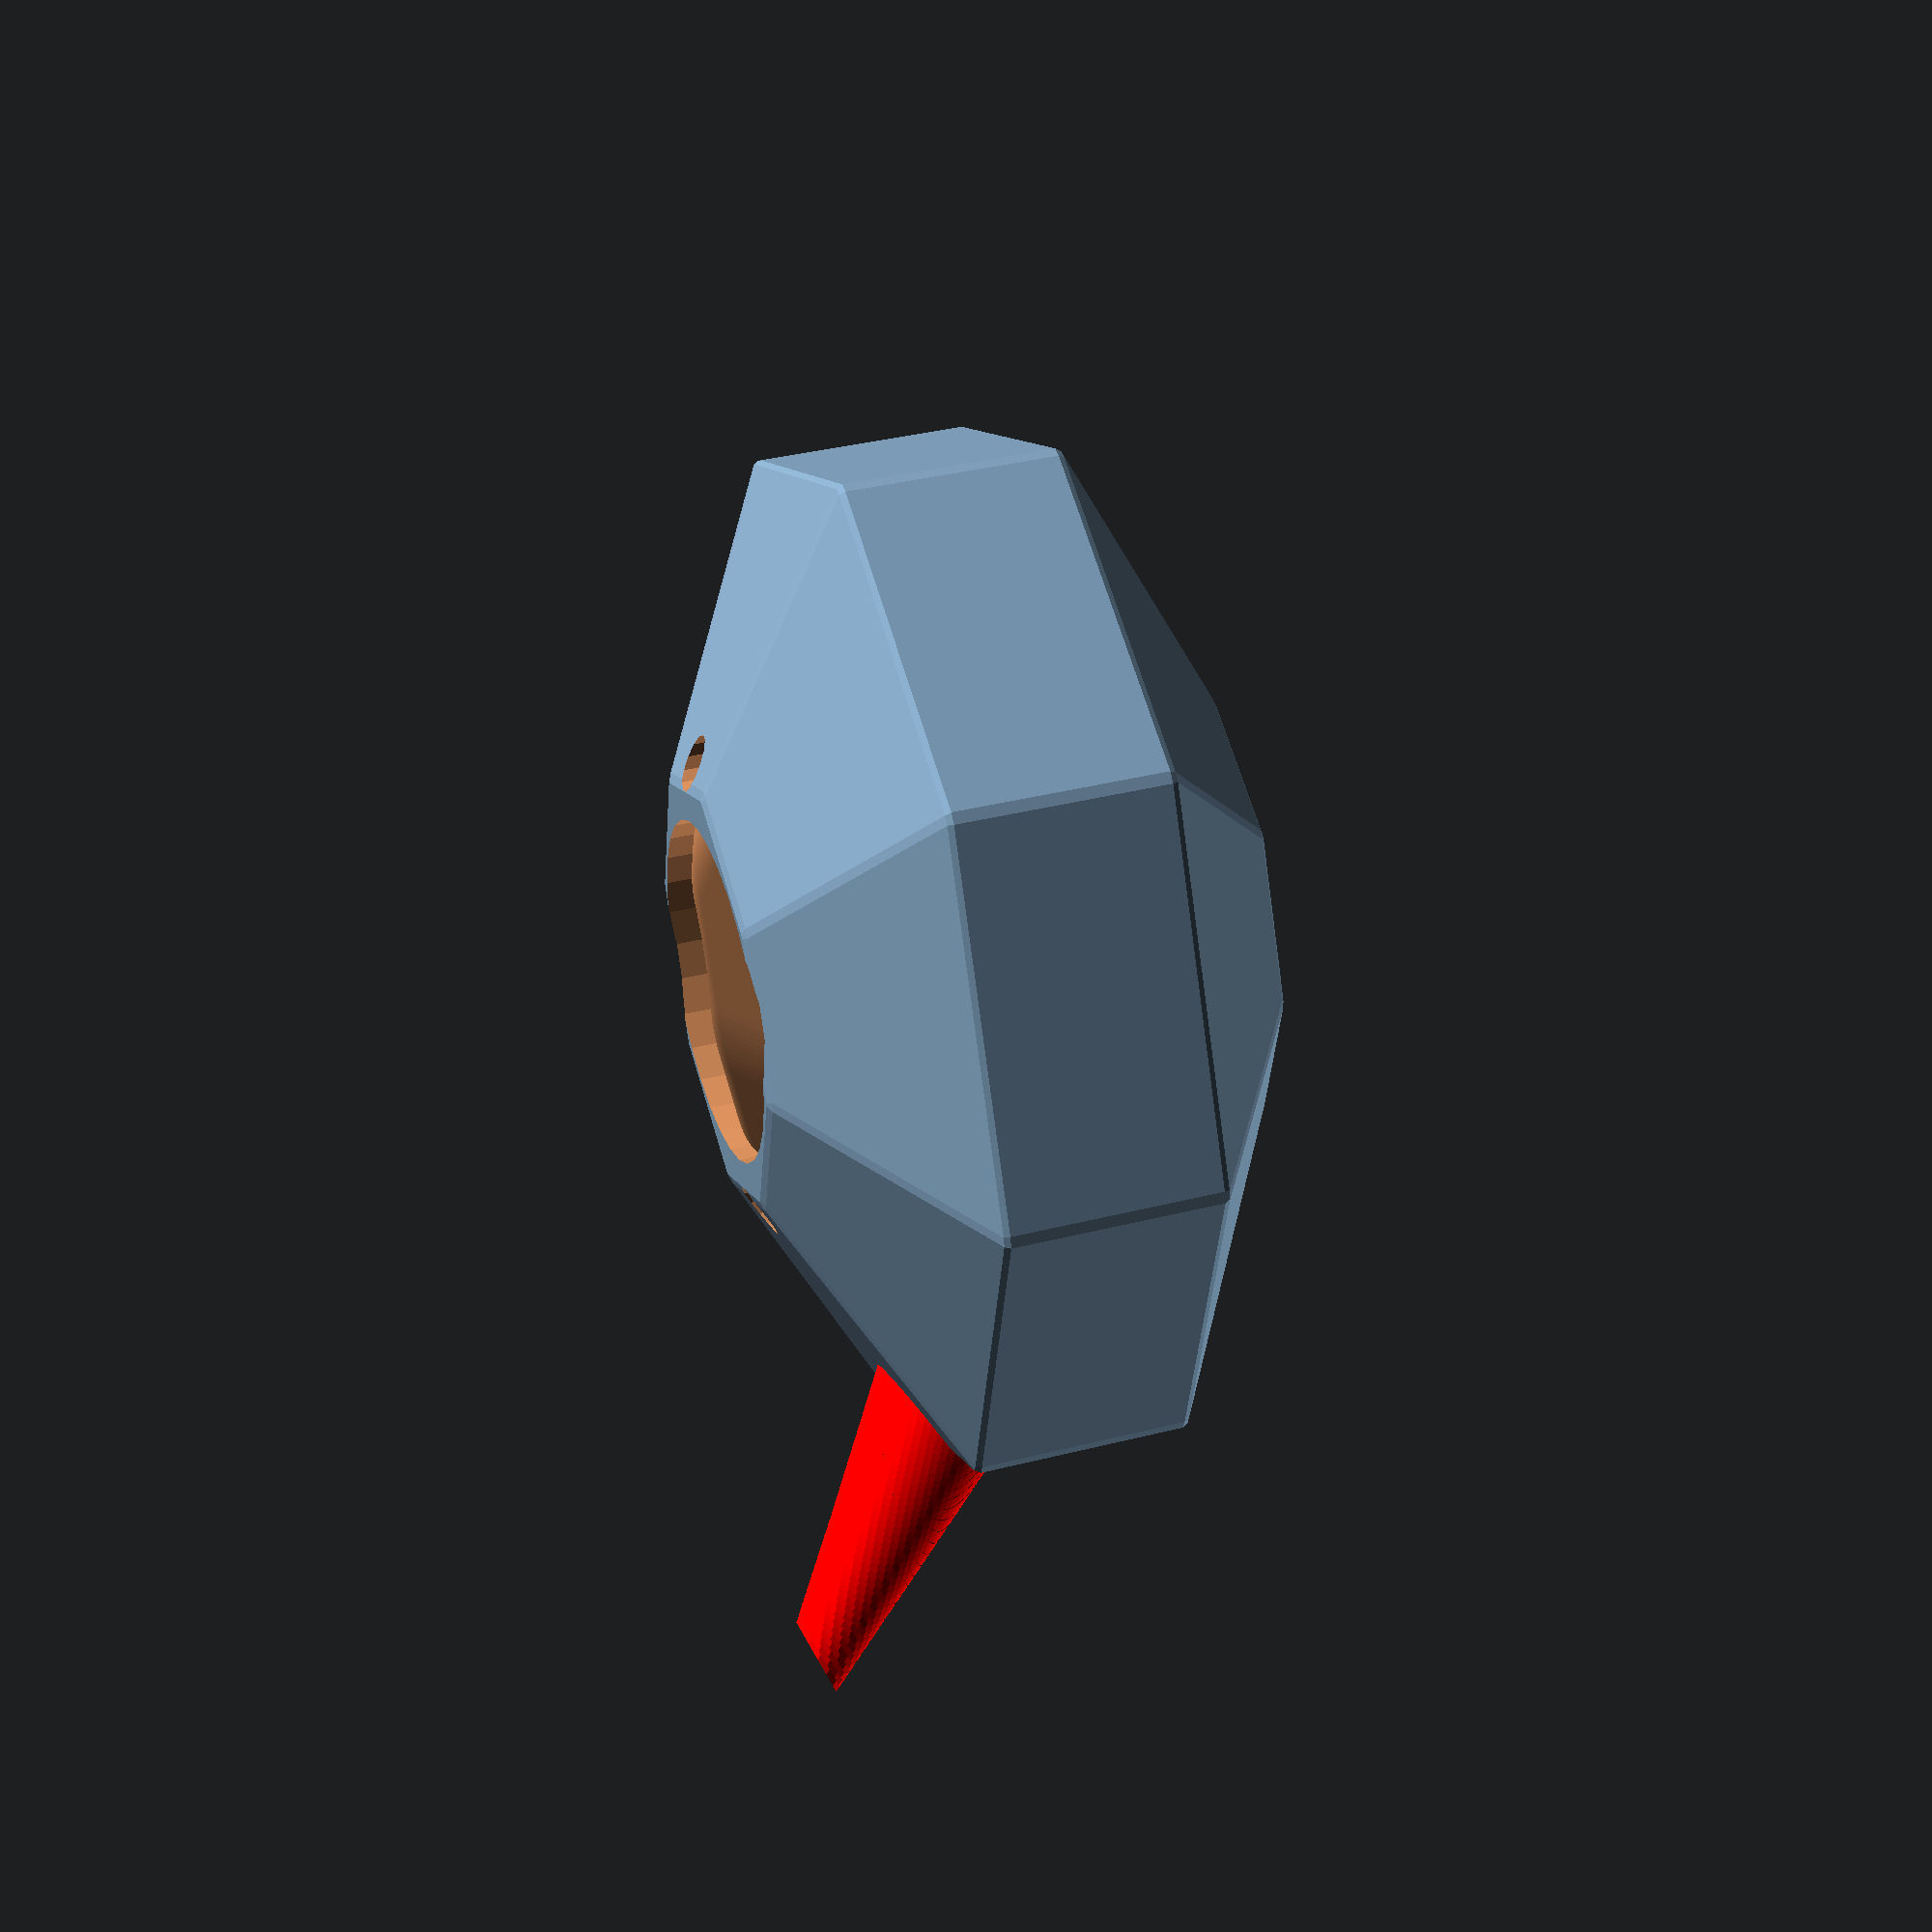
<openscad>
wandstaerke=3;
basisgroesse=170;
flaechen = 8;
scheibenhoehe=.1;
epsilon = .001;
tuellenstaerke=2;

module kanne(){
difference(){
scale([1,.8,0.5])
    rotate([0,0,360/(2*flaechen)])
    difference(){
        minkowski(){
            sphere(d=basisgroesse, $fn=flaechen);
            sphere(d=wandstaerke*2);
        }        
        minkowski(){
            sphere(d=basisgroesse-50, $fn=flaechen);
            sphere(d=40,$fn=100);
        }
    }     
    translate([0,0,15])
    cylinder(d=53,h=120);
    translate([35,0,15])
    cylinder(d=8,h=120);
    translate([-35,0,15])
    cylinder(d=8,h=120);
}
}

module ring(d,fn,hollow=true){
    if (hollow){
        difference(){
            cylinder(h=scheibenhoehe,d=d,$fn=fn);
            translate([0,0,-epsilon])
                cylinder(h=scheibenhoehe+2*epsilon,d=d-tuellenstaerke*2,$fn=fn);
            }
        }
    else{ 
        cylinder(h=scheibenhoehe,d=d,$fn=fn);
    }
}

//ring(24);

module tuelle(hollow=true){
    for (i=[0:700]){
        translate([0,0,i/10])
            rotate([0,i/20,i/100])
            scale([1,1,.95])
            ring(30-i/40,floor(84-i/10),hollow=hollow);
    }
}

difference(){
    kanne();
    translate([-50,0,0])
        rotate([0,-55,0]) 
            cylinder(d1=30-2,d2=30-750/40,h=75,$fn=100);
}
    
difference(){
    translate([-50,0,0])
        rotate([0,-55,0])
            color("red")
            tuelle();
            scale([1,.8,0.5])
                rotate([0,0,360/(2*flaechen)])
                    difference(){    
                        minkowski(){
                            sphere(d=basisgroesse-50, $fn=flaechen);
                            sphere(d=40,$fn=100);
                        }    
        }     
}

//color("blue")
//    translate([100,0,40])
//        rotate([90,55,0])
//            rotate_extrude(angle=200,$fn=100)
//                translate([50,0,0])
//                    scale([.8,2])
//                        circle(d=13);
            
        



</openscad>
<views>
elev=143.6 azim=65.0 roll=108.3 proj=p view=wireframe
</views>
